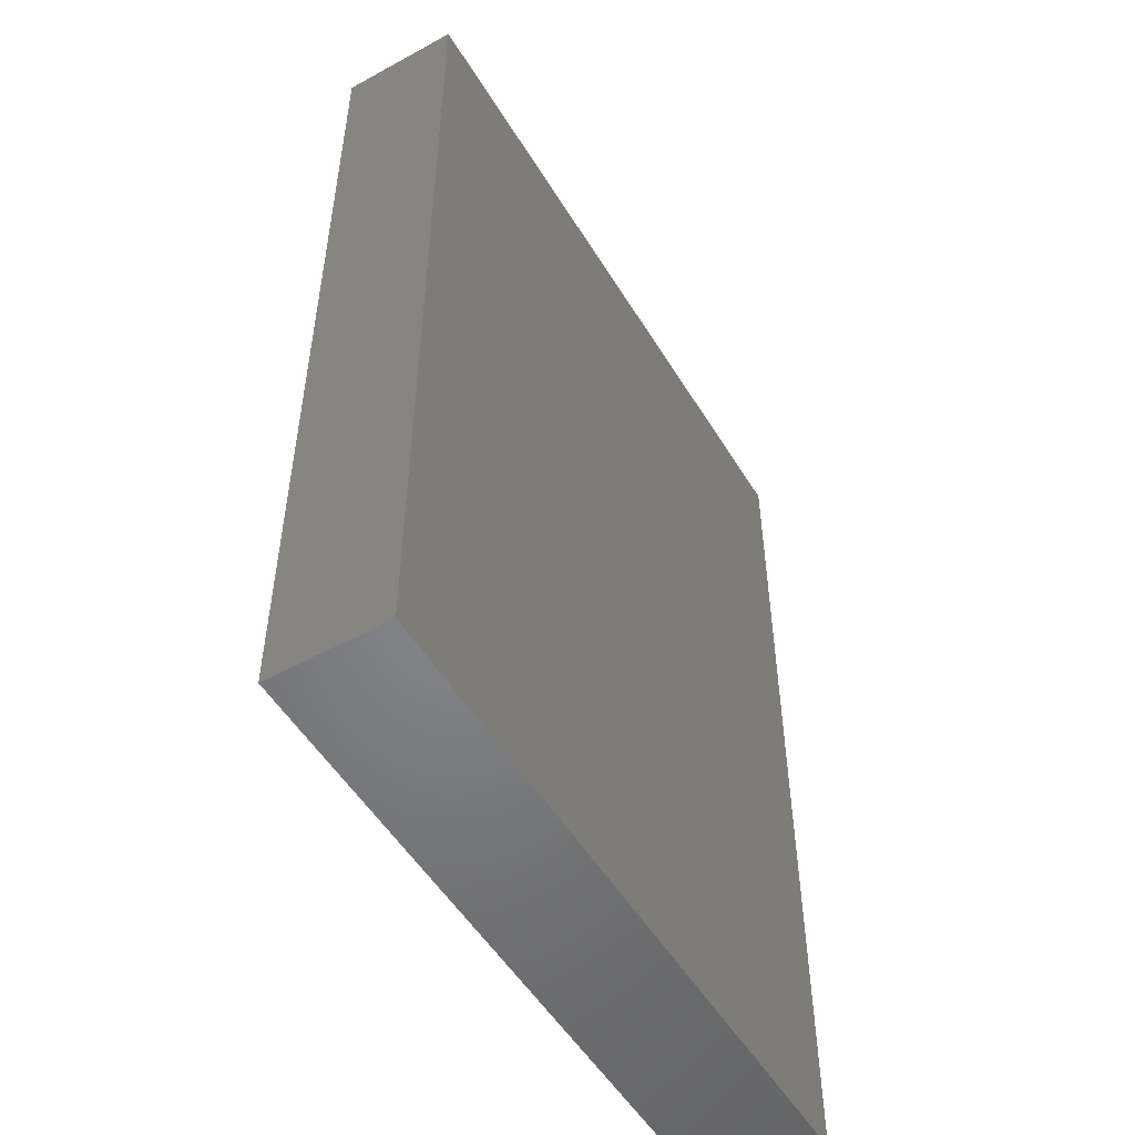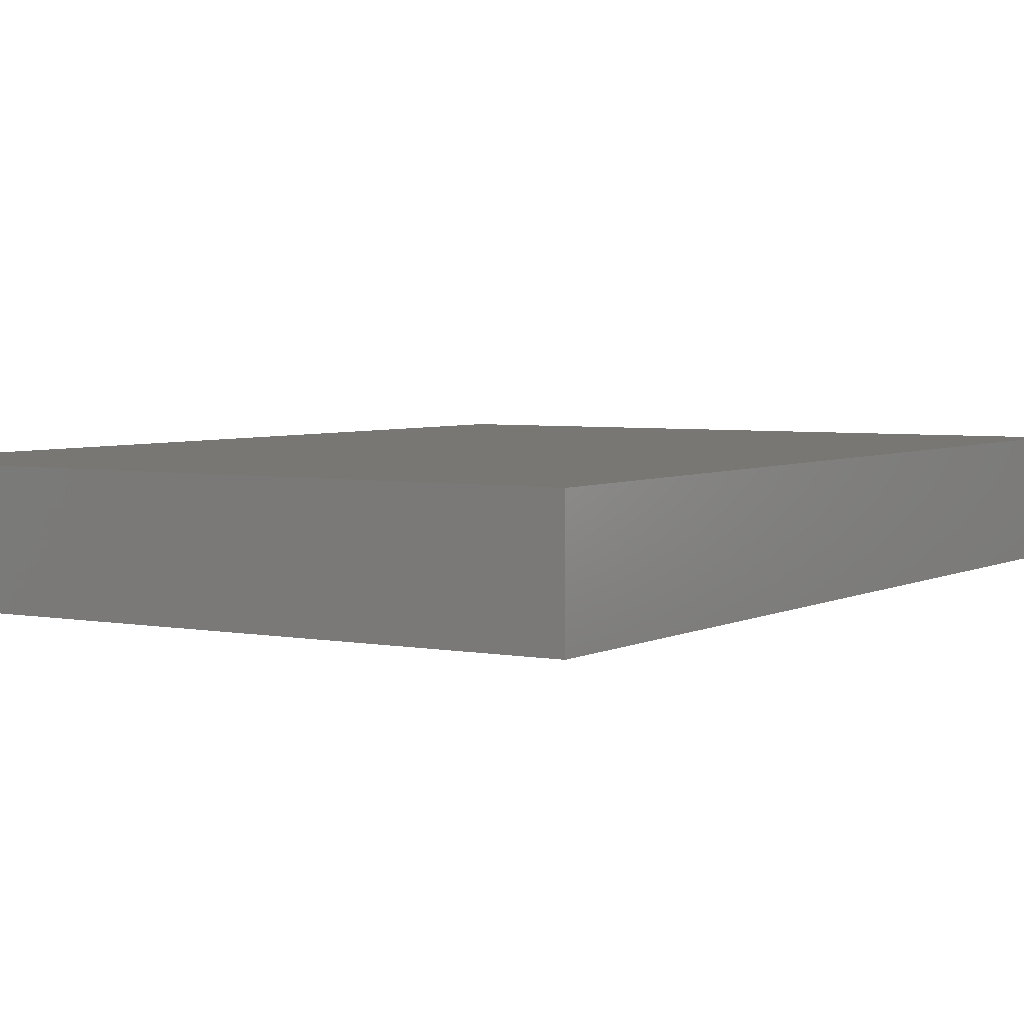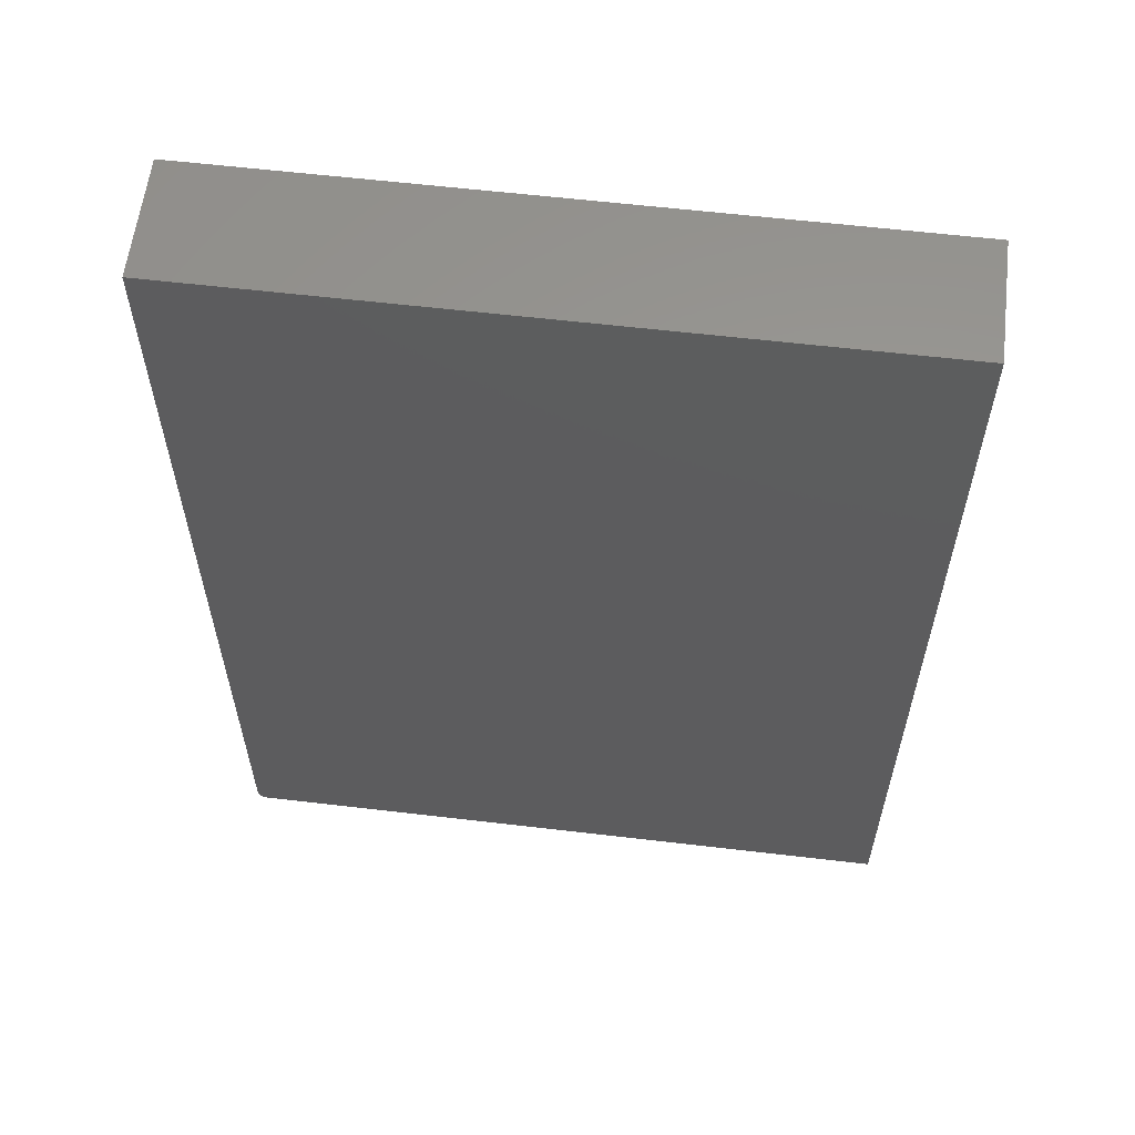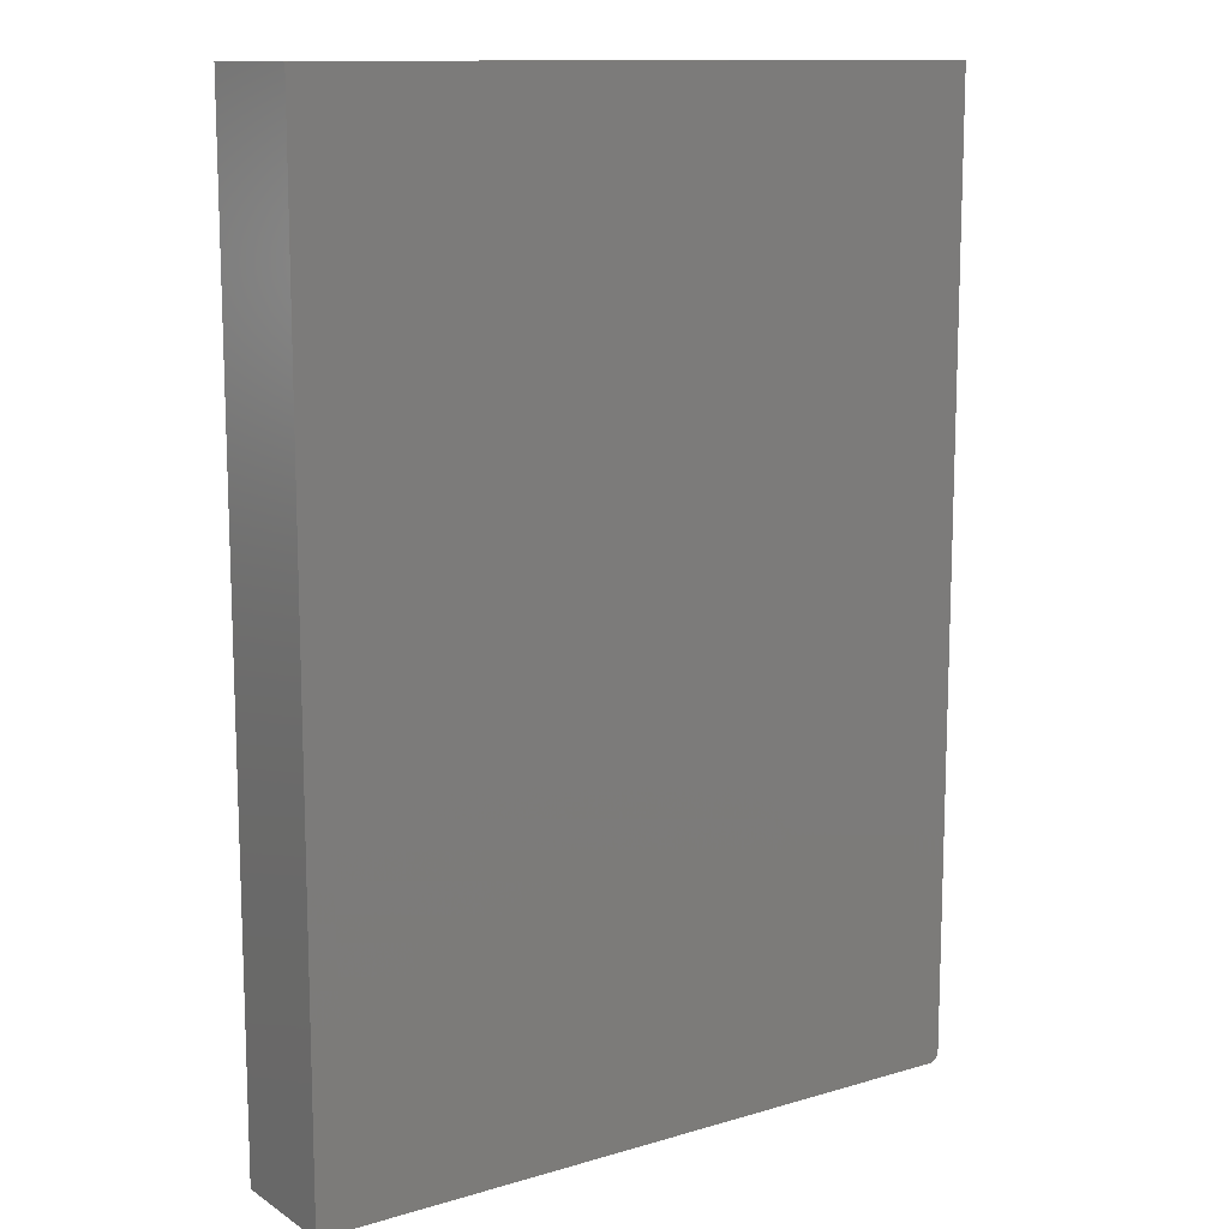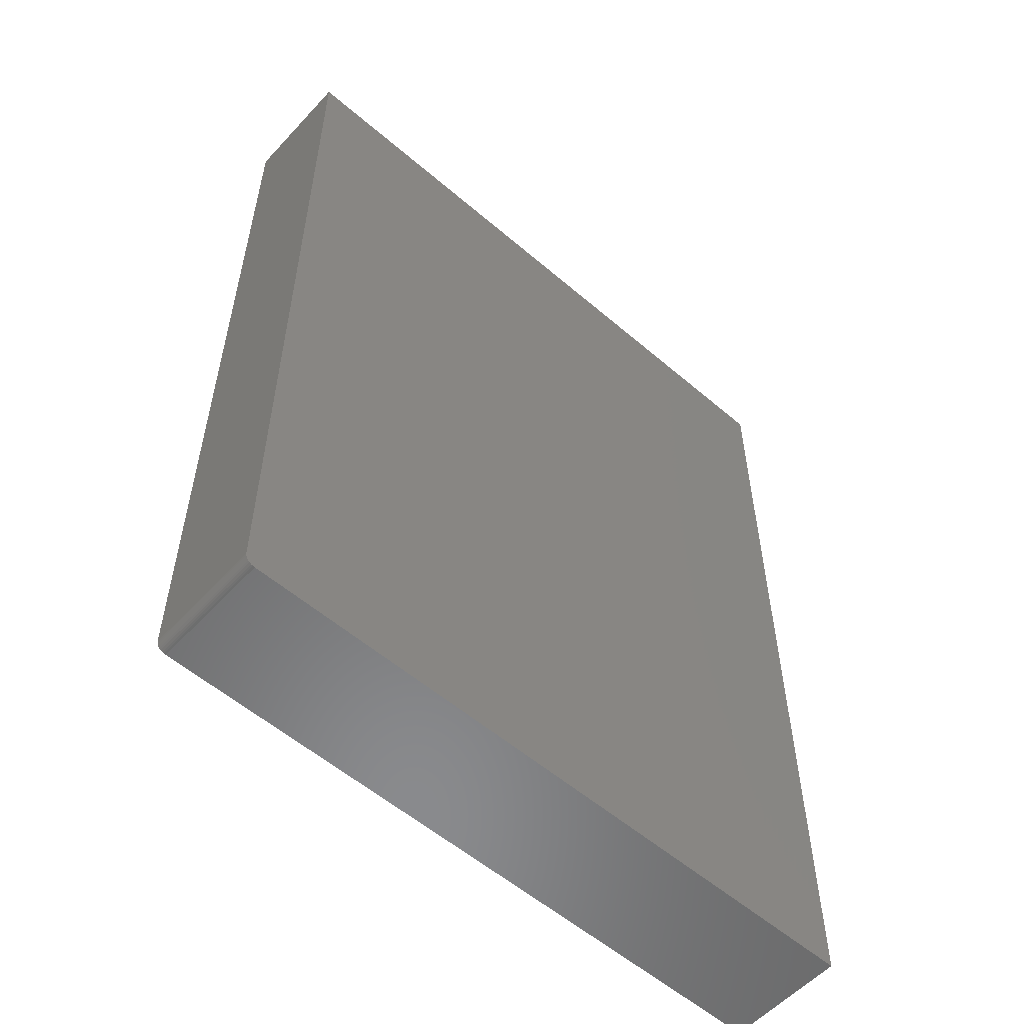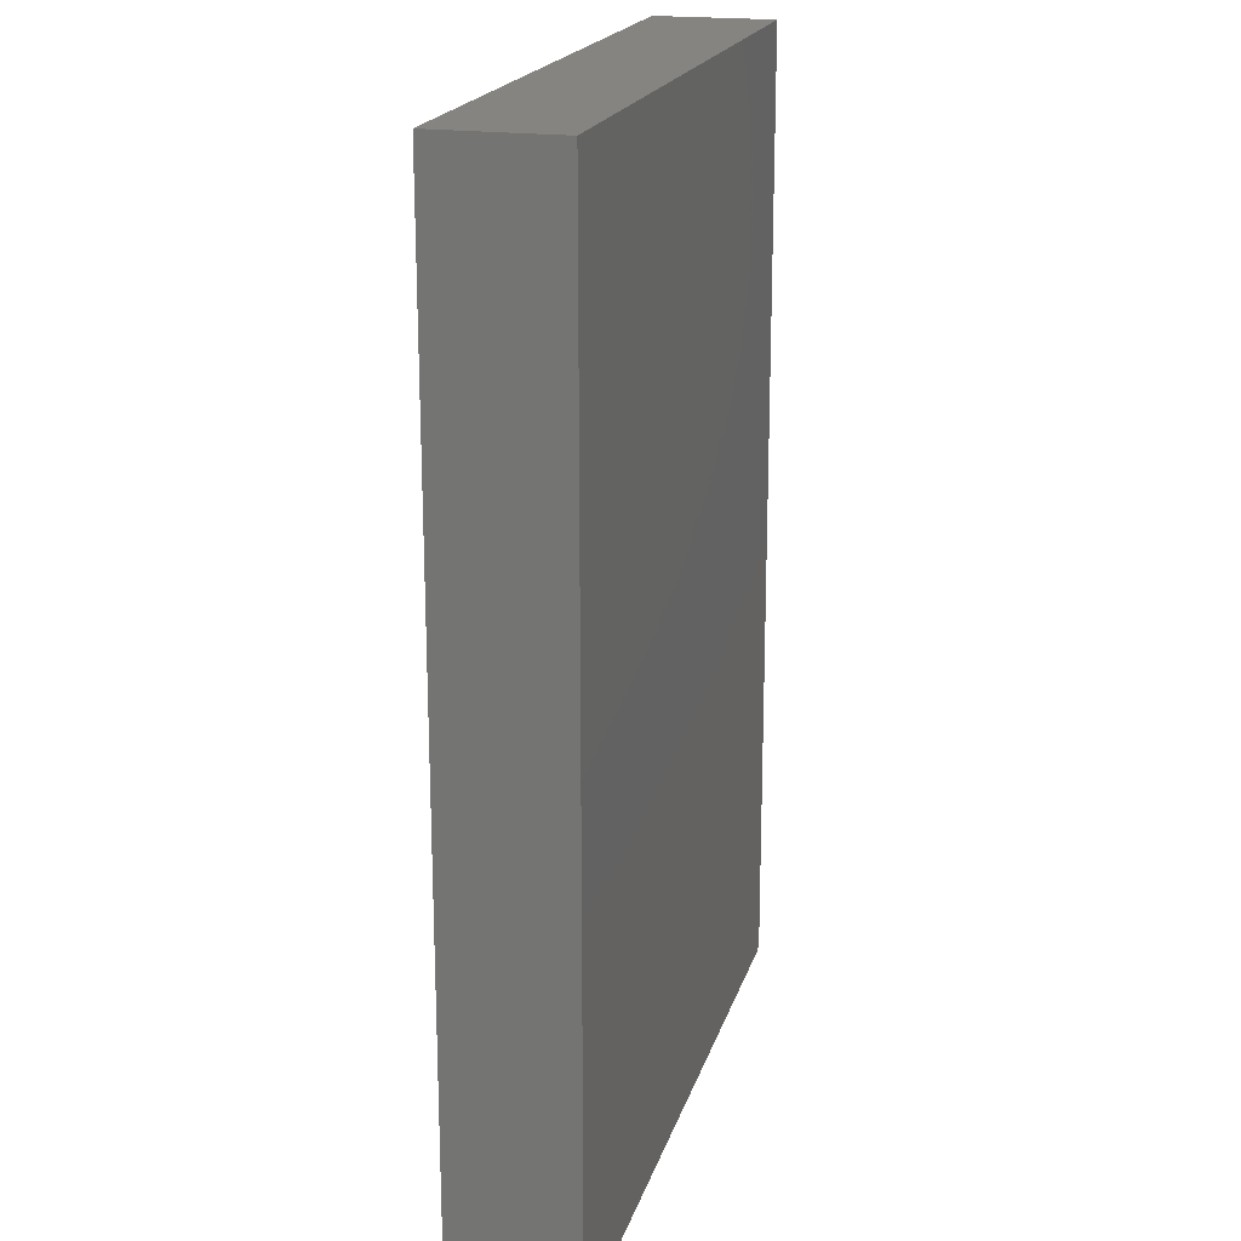
<metadata>
{"format":"stl","ext":"stl","renderer":"f3d","projection":"perspective","resolution":1024,"background":"white","views":[{"elev":-52.2,"azim":120.6,"up":"+Y"},{"elev":4.2,"azim":-148.0,"up":"+Z"},{"elev":59.6,"azim":6.9,"up":"+Y"},{"elev":12.3,"azim":145.4,"up":"+Y"},{"elev":-56.2,"azim":-41.9,"up":"+Y"},{"elev":19.7,"azim":104.8,"up":"+Y"}]}
</metadata>
<code>
# stl→obj: 24 verts, 44 faces
v -0.2656 -0.3672 0.09375
v -0.2655 -0.3687 0.09375
v -0.2643 -0.3715 0.09375
v -0.265 -0.3702 0.09375
v 0.2712 0.375 0.09375
v -0.2656 0.375 0.09375
v -0.2633 -0.3727 0.09375
v -0.2622 -0.3737 0.09375
v -0.2608 -0.3744 0.09375
v -0.2593 -0.3748 0.09375
v -0.2578 -0.375 0.09375
v 0.2712 -0.375 0.09375
v -0.2643 -0.3715 0
v -0.2655 -0.3687 0
v -0.2656 -0.3672 0
v -0.265 -0.3702 0
v 0.2712 0.375 0
v 0.2712 -0.375 0
v -0.2578 -0.375 0
v -0.2593 -0.3748 0
v -0.2608 -0.3744 0
v -0.2622 -0.3737 0
v -0.2633 -0.3727 0
v -0.2656 0.375 0
f 1 2 3
f 3 2 4
f 5 6 1
f 5 1 3
f 5 3 7
f 5 7 8
f 5 8 9
f 5 9 10
f 5 10 11
f 5 11 12
f 13 14 15
f 16 14 13
f 17 18 19
f 17 19 20
f 17 20 21
f 17 21 22
f 17 22 23
f 17 23 13
f 17 13 15
f 17 15 24
f 6 24 1
f 1 24 15
f 11 19 12
f 12 19 18
f 19 11 20
f 20 11 10
f 20 10 21
f 21 10 9
f 21 9 22
f 22 9 8
f 22 8 23
f 23 8 7
f 23 7 13
f 13 7 3
f 13 3 16
f 16 3 4
f 16 4 14
f 14 4 2
f 14 2 15
f 15 2 1
f 5 17 6
f 6 17 24
f 12 18 5
f 5 18 17

</code>
